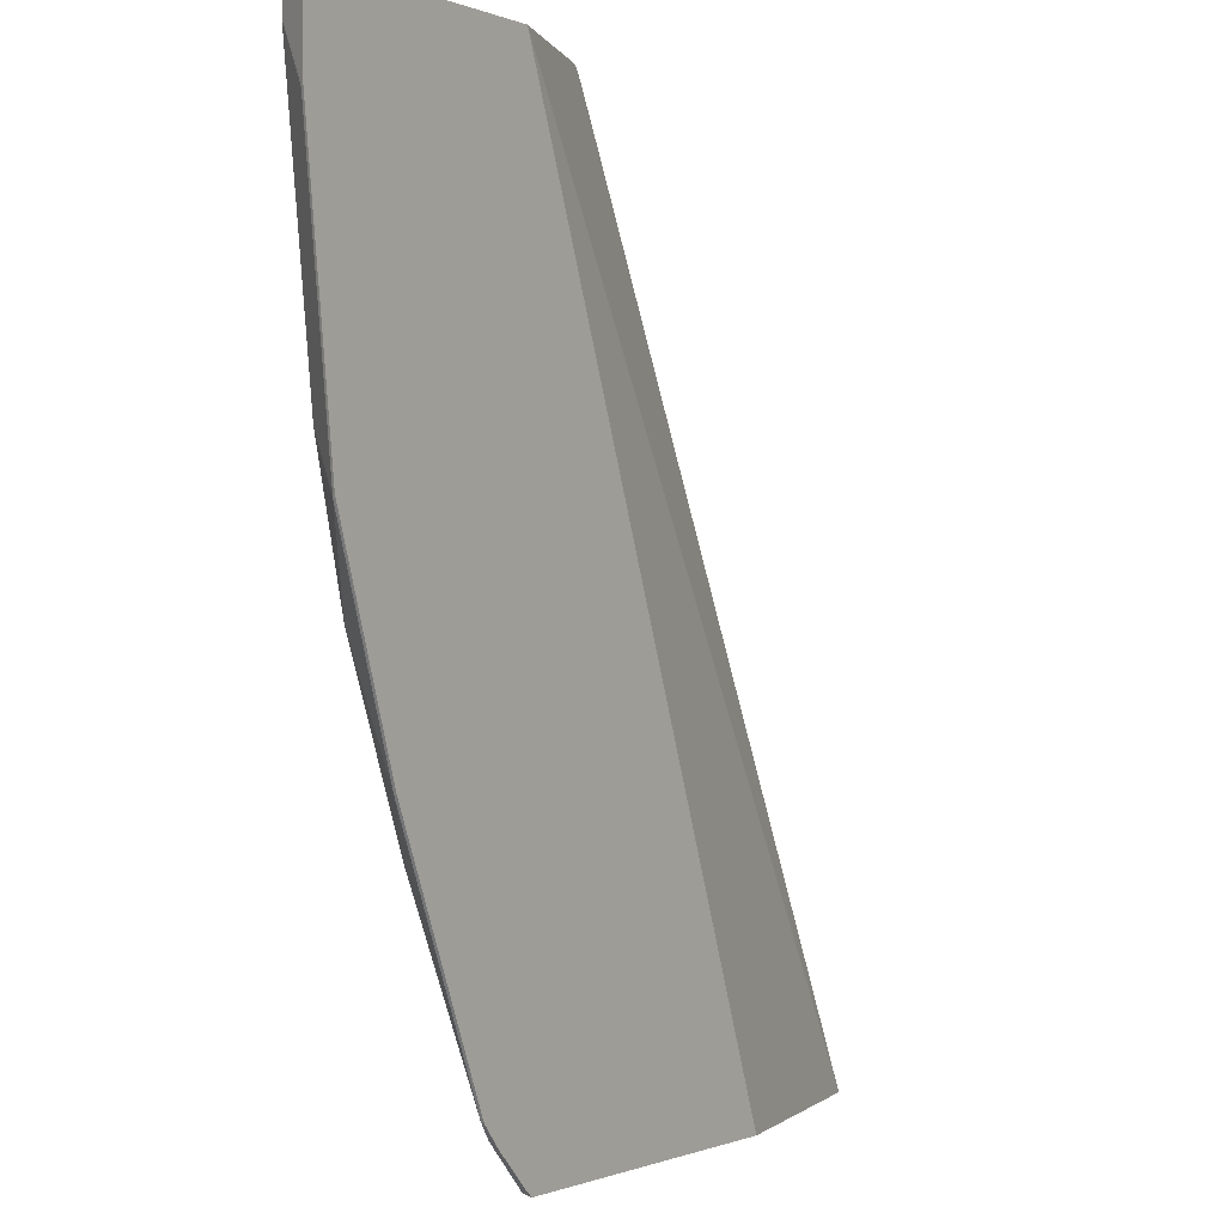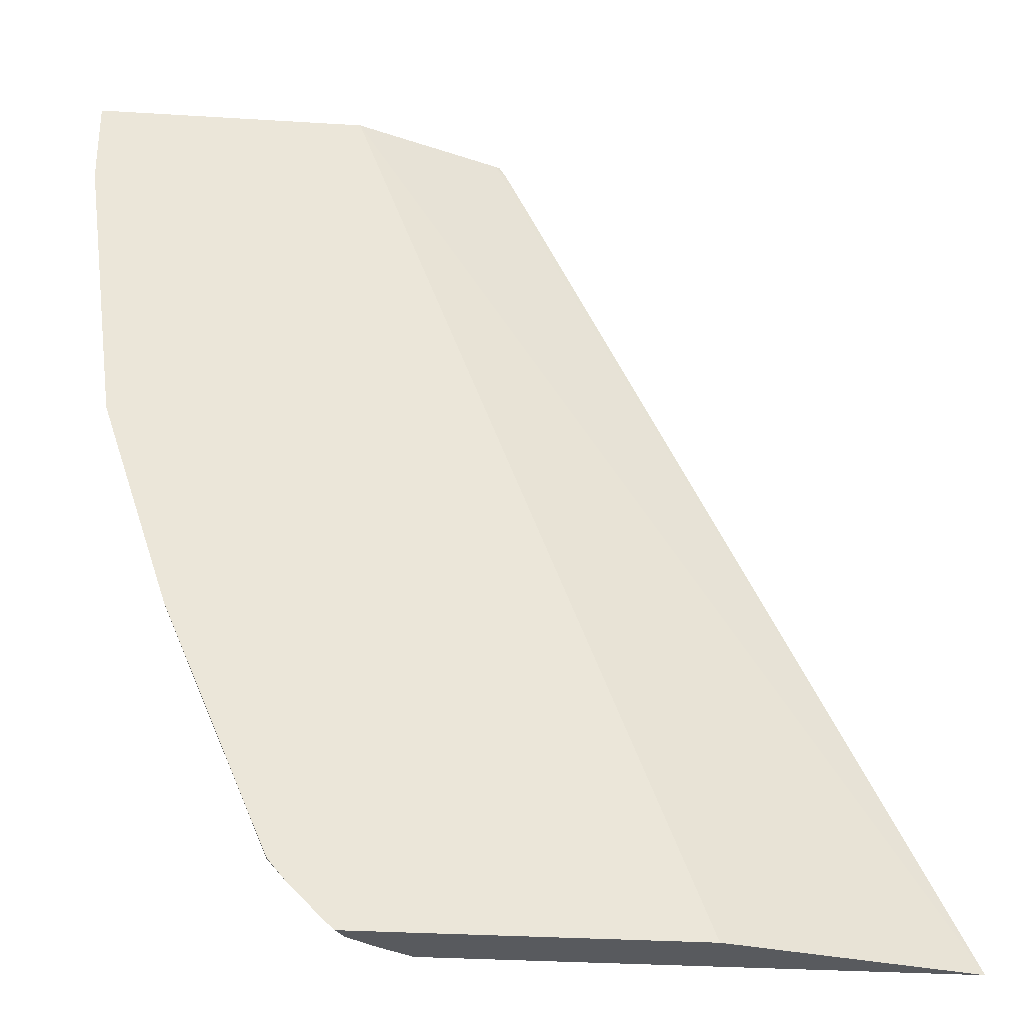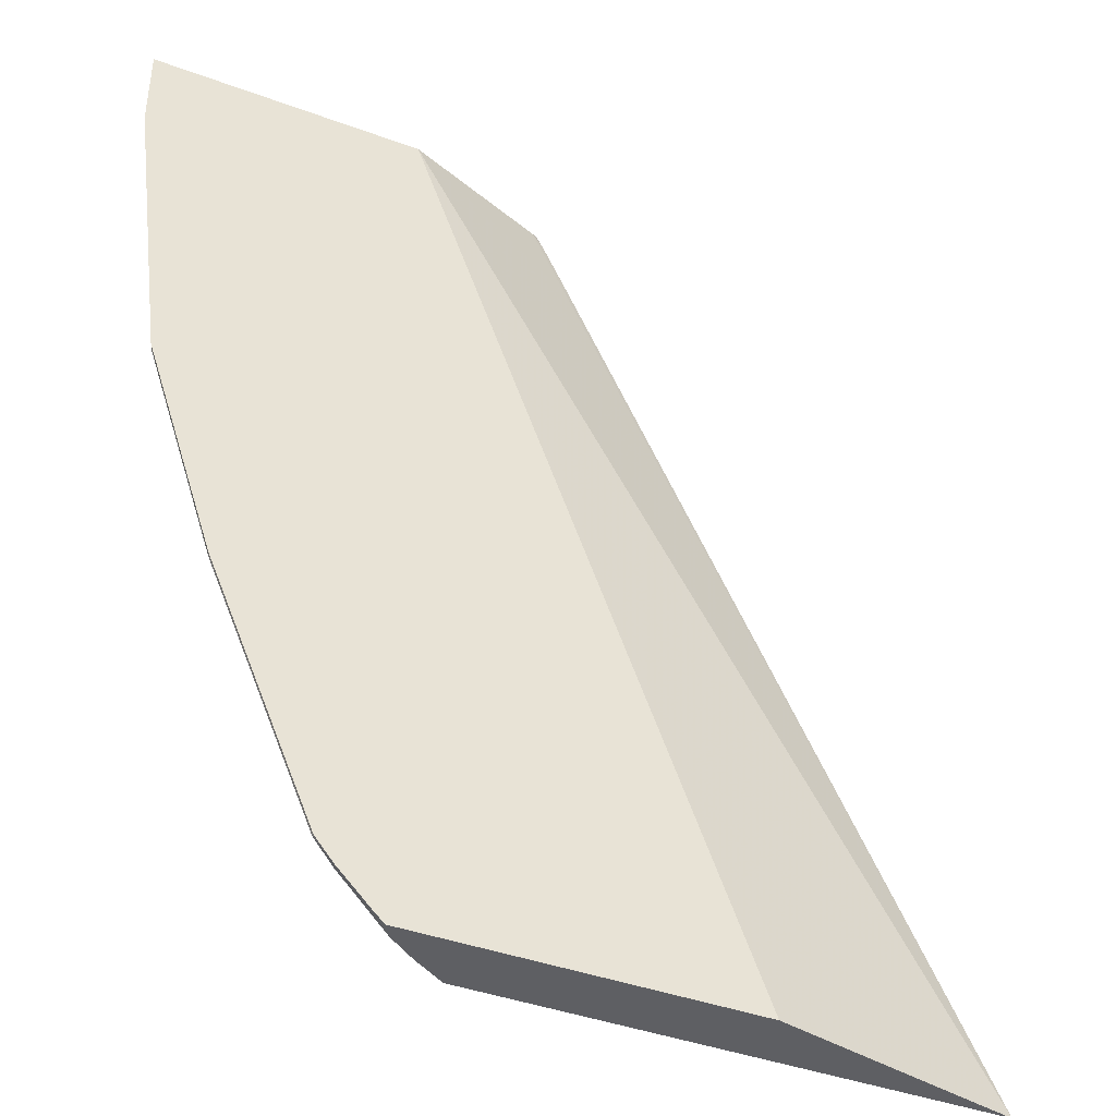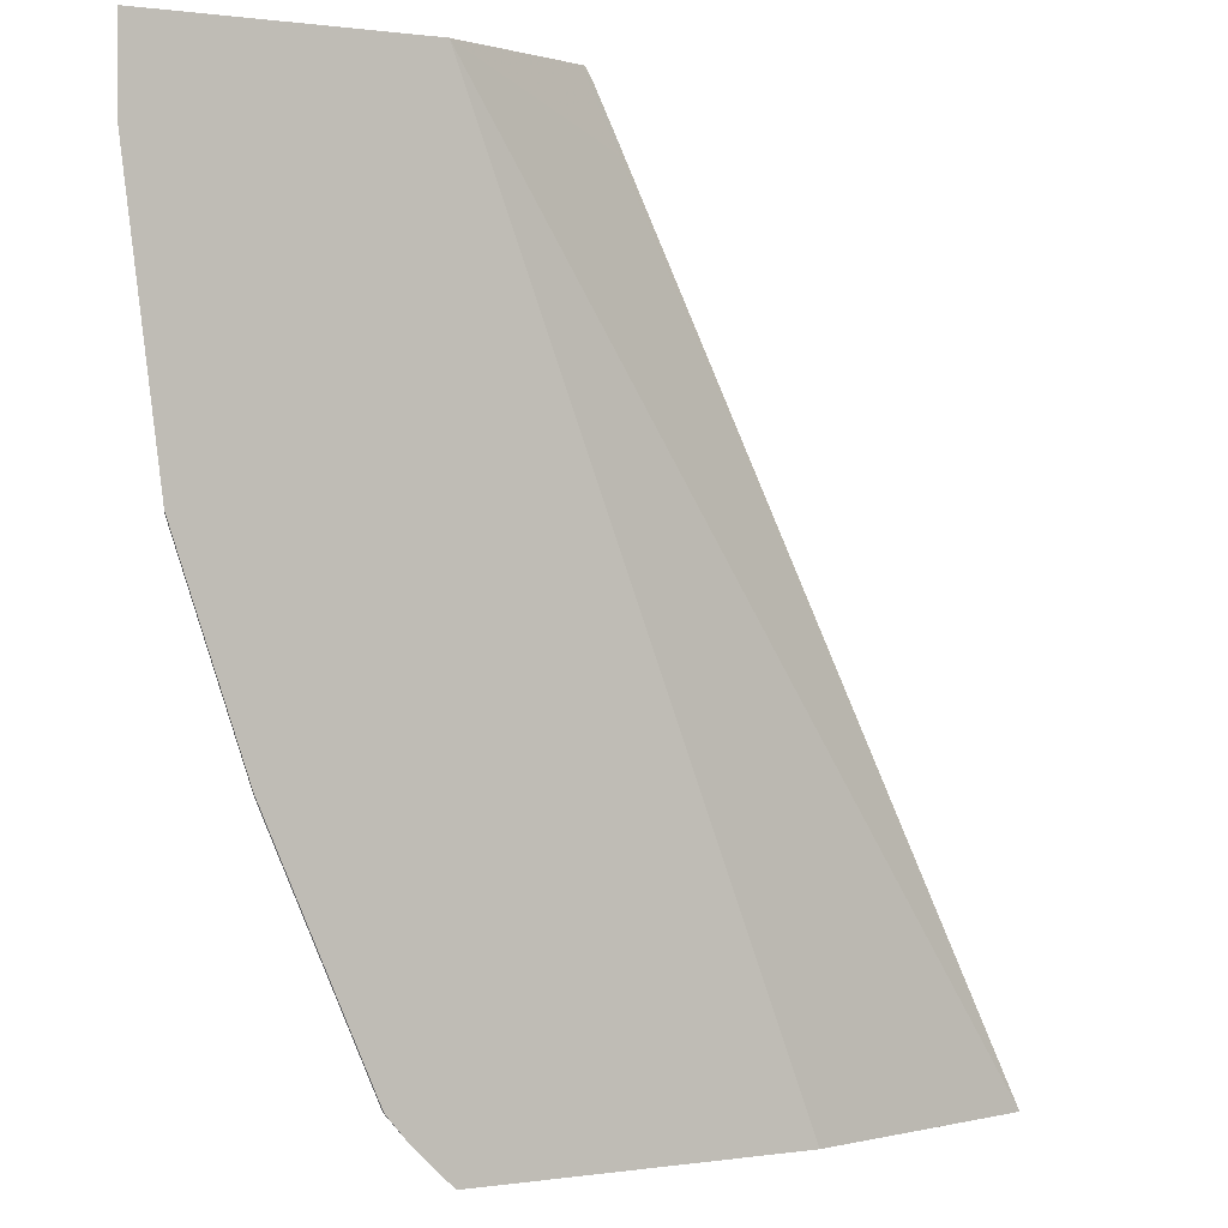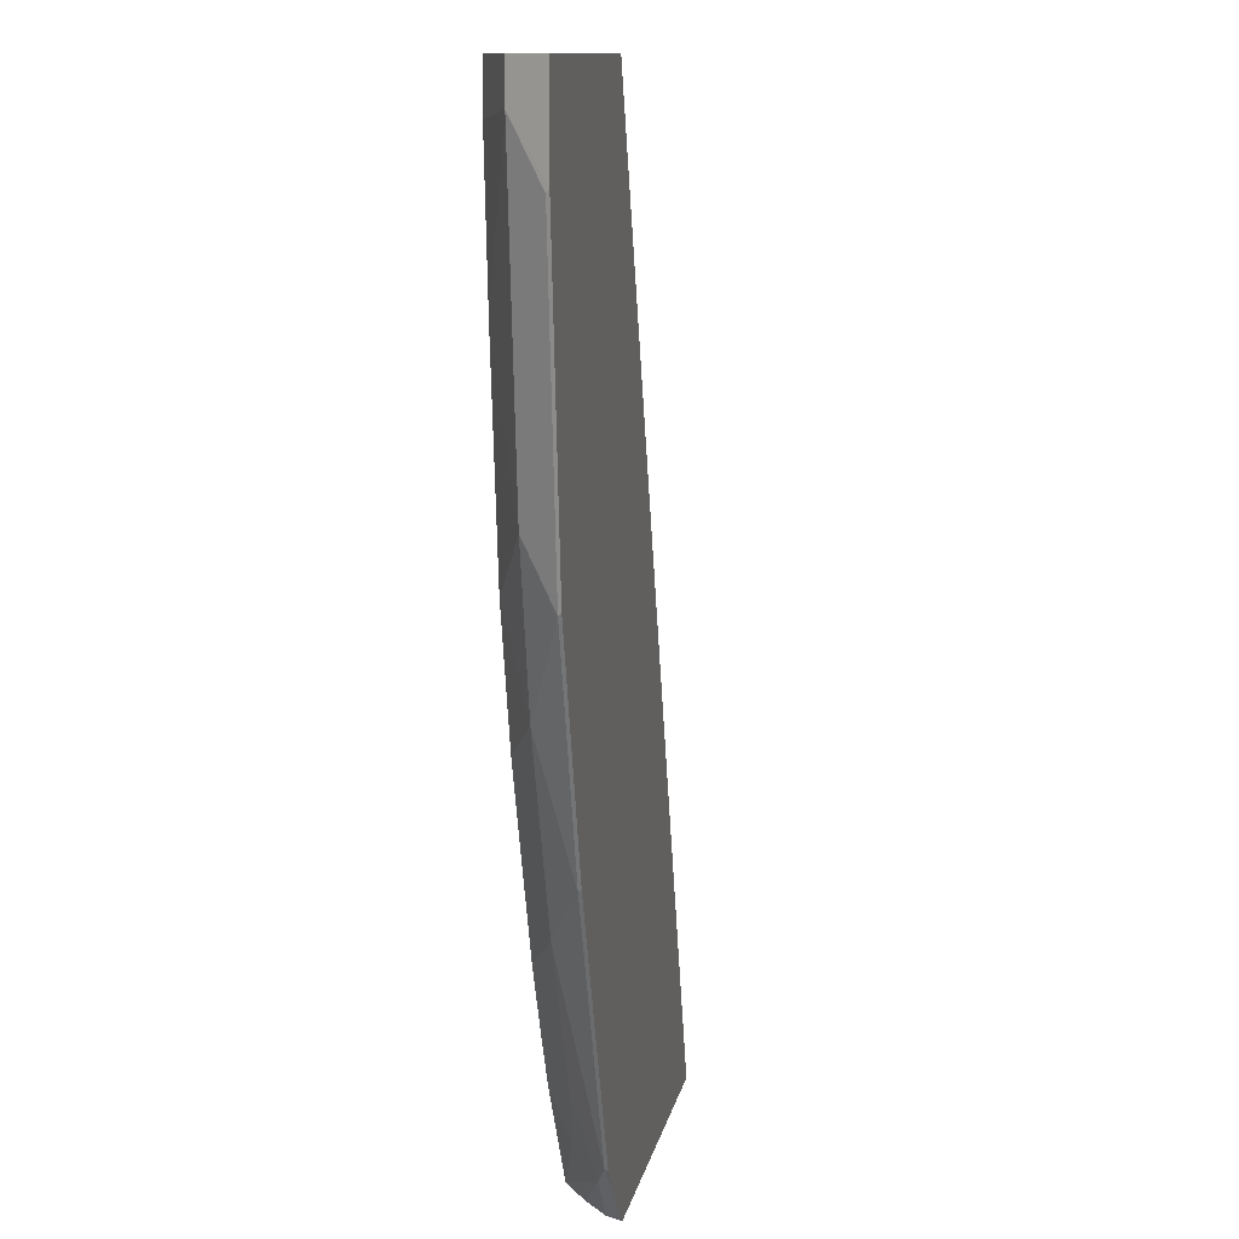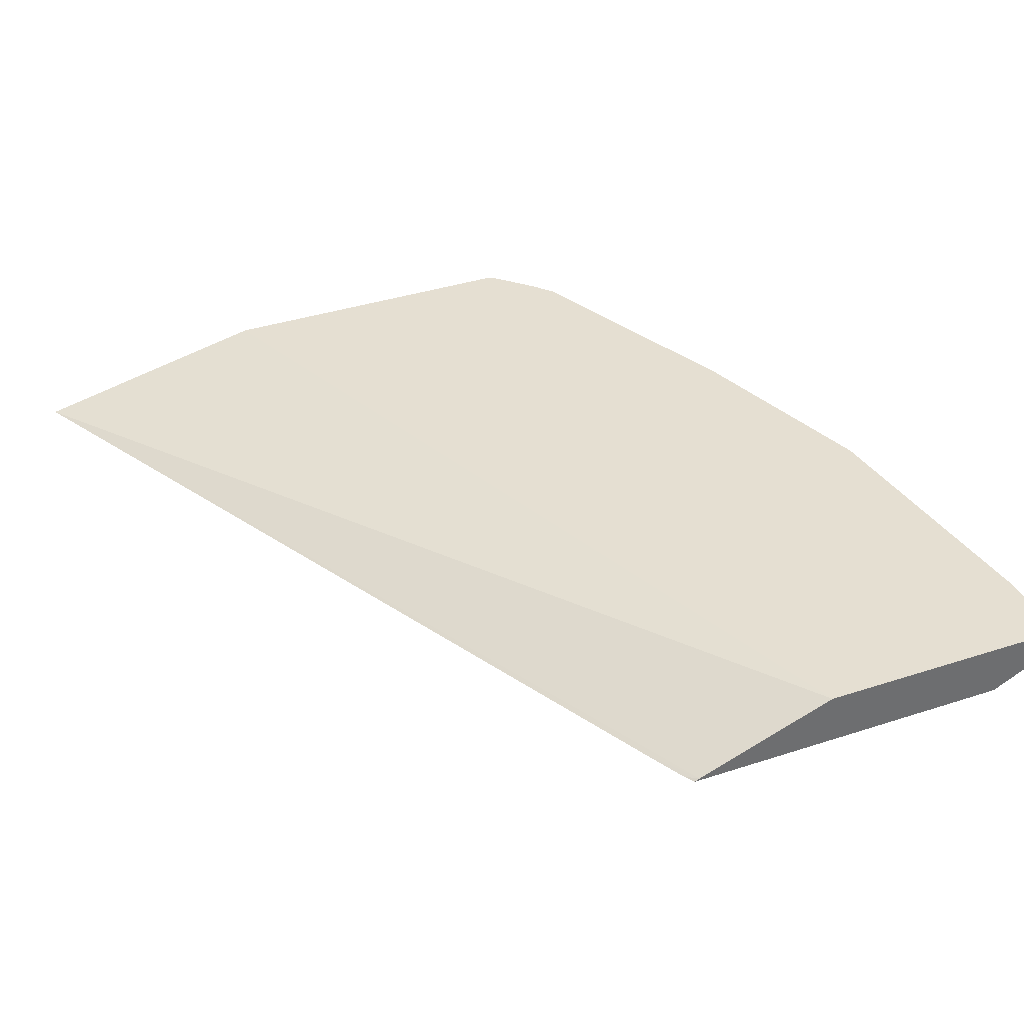
<metadata>
{"format":"obj","ext":"obj","renderer":"f3d","projection":"perspective","resolution":1024,"background":"white","views":[{"elev":-0.5,"azim":123.3,"up":"+Z"},{"elev":-30.9,"azim":174.9,"up":"+Z"},{"elev":-41.0,"azim":155.8,"up":"+Z"},{"elev":0.7,"azim":150.7,"up":"+Z"},{"elev":10.7,"azim":99.8,"up":"+Z"},{"elev":37.3,"azim":-22.8,"up":"+Y"}]}
</metadata>
<code>
v 0.4428 -0.2716 -0.5267
v 0.6848 -0.2716 -0.03533
v 0.6856 -0.2701 -0.04157
v 0.7065 -0.27 0.0001526
v 0.7929 -0.2372 0.0001526
v 0.7033 -0.2716 0.0001526
v 0.6994 -0.2716 -0.006242
v 0.911 -0.2716 0.0001526
v 0.9029 -0.2716 -0.1039
v 0.8867 -0.2716 -0.2194
v 0.7471 -0.2716 -0.5266
v 0.7671 -0.2587 -0.5267
v 0.8128 -0.2441 -0.4986
v 0.7838 -0.2459 -0.5267
v 0.7891 -0.2372 -0.5267
v 0.7939 -0.2372 -0.5224
v 0.8147 -0.2372 -0.5017
v 0.5909 -0.2372 -0.5267
v 0.9513 -0.2372 0.0001526
v 0.9418 -0.2562 0.0001526
v 0.9418 -0.2562 -0.02078
v 0.911 -0.2716 -0.02548
v 0.921 -0.2562 -0.187
v 0.9504 -0.2389 -0.05198
v 0.9513 -0.2372 -0.05023
v 0.9297 -0.2389 -0.2182
v 0.9305 -0.2372 -0.2164
v 0.8881 -0.2389 -0.3428
v 0.9002 -0.2562 -0.2701
v 0.8659 -0.2716 -0.2908
v 0.8244 -0.2716 -0.3947
v 0.8587 -0.2562 -0.3739
v 0.8258 -0.2389 -0.4882
v 0.8171 -0.2562 -0.457
v 0.8036 -0.2716 -0.4363
v 0.7886 -0.2716 -0.4643
v 0.7946 -0.2597 -0.4882
v 0.8255 -0.2372 -0.4888
v 0.8267 -0.2372 -0.4864
v 0.889 -0.2372 -0.341
f 37 34 36
f 37 36 11
f 36 31 11
f 35 31 36
f 35 36 34
f 35 34 31
f 32 31 34
f 32 28 29
f 32 33 28
f 3 5 1
f 32 29 31
f 29 30 31
f 29 10 30
f 29 23 10
f 26 24 23
f 37 13 34
f 32 34 33
f 37 11 13
f 40 17 27
f 33 13 17
f 26 23 29
f 23 9 10
f 30 10 31
f 31 10 11
f 14 17 13
f 18 19 17
f 25 19 21
f 33 34 13
f 25 27 19
f 40 27 28
f 40 28 33
f 39 40 33
f 39 17 40
f 38 17 39
f 38 39 33
f 38 33 17
f 27 17 19
f 26 29 28
f 22 9 21
f 26 27 25
f 12 14 13
f 12 13 11
f 12 11 1
f 2 1 11
f 2 11 10
f 2 10 9
f 2 9 8
f 7 4 2
f 7 2 8
f 7 8 6
f 7 6 4
f 4 5 3
f 4 3 2
f 2 3 1
f 26 28 27
f 12 1 14
f 14 1 15
f 4 6 5
f 16 17 14
f 16 14 15
f 26 25 24
f 24 25 21
f 23 21 9
f 22 20 8
f 22 8 9
f 22 21 20
f 20 21 19
f 24 21 23
f 8 19 6
f 5 6 19
f 5 19 18
f 5 18 1
f 15 1 18
f 15 18 17
f 20 19 8
f 16 15 17

</code>
